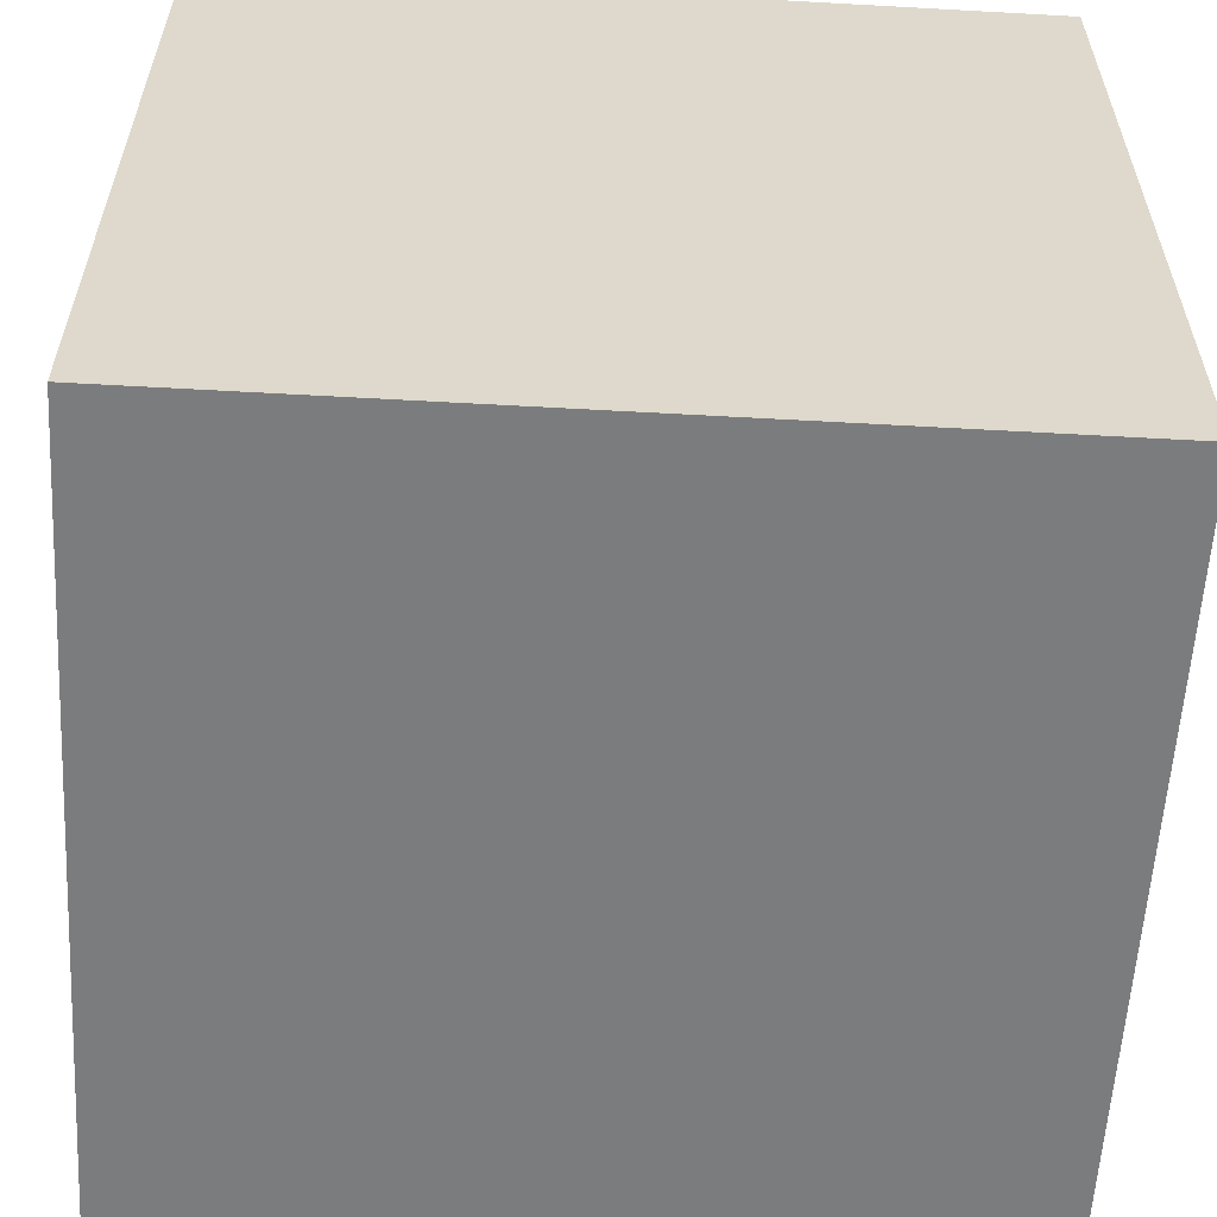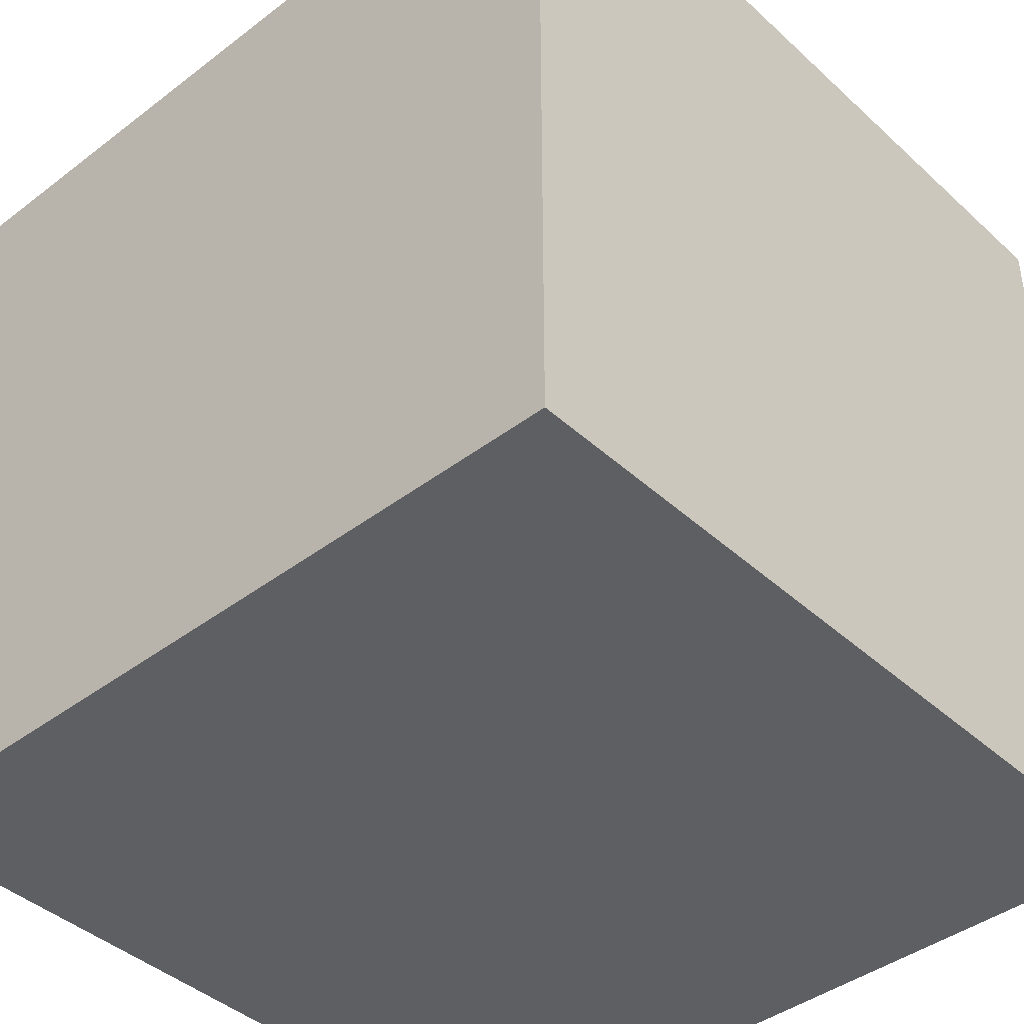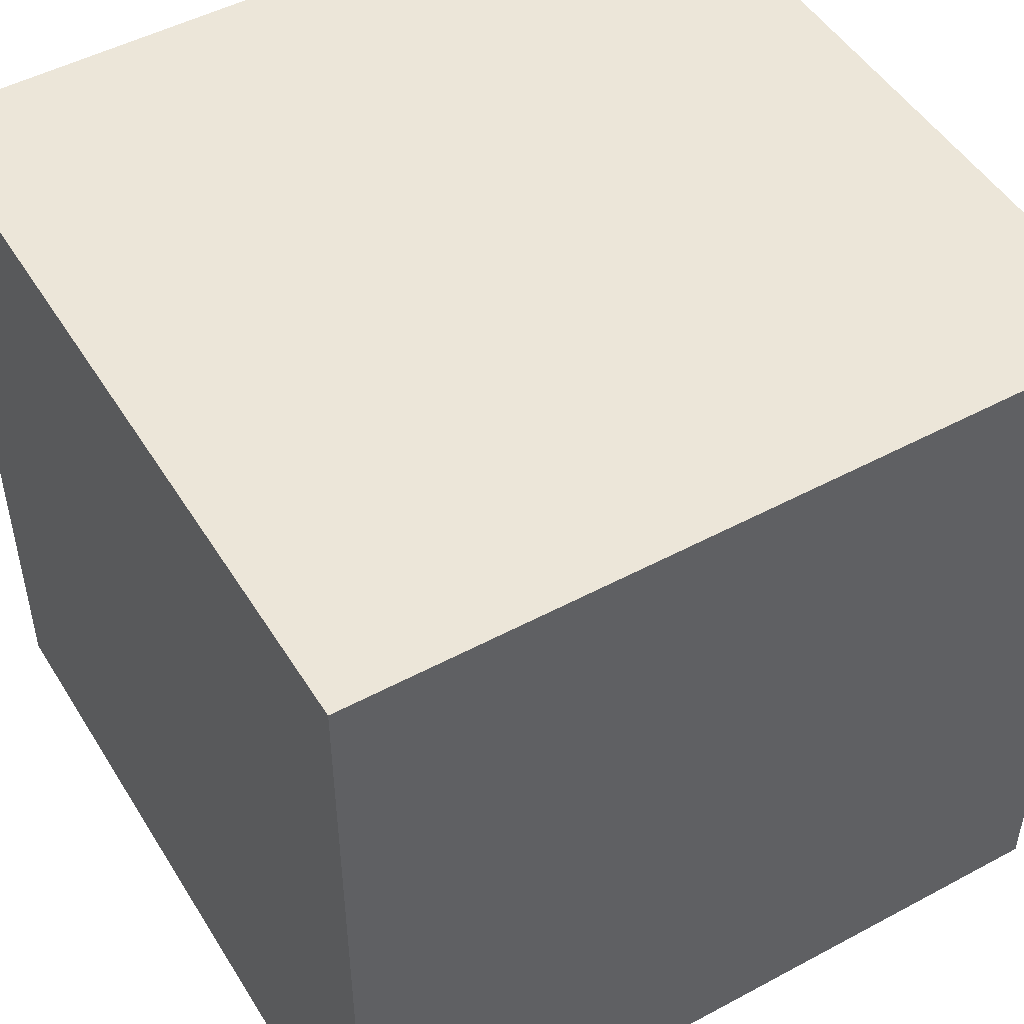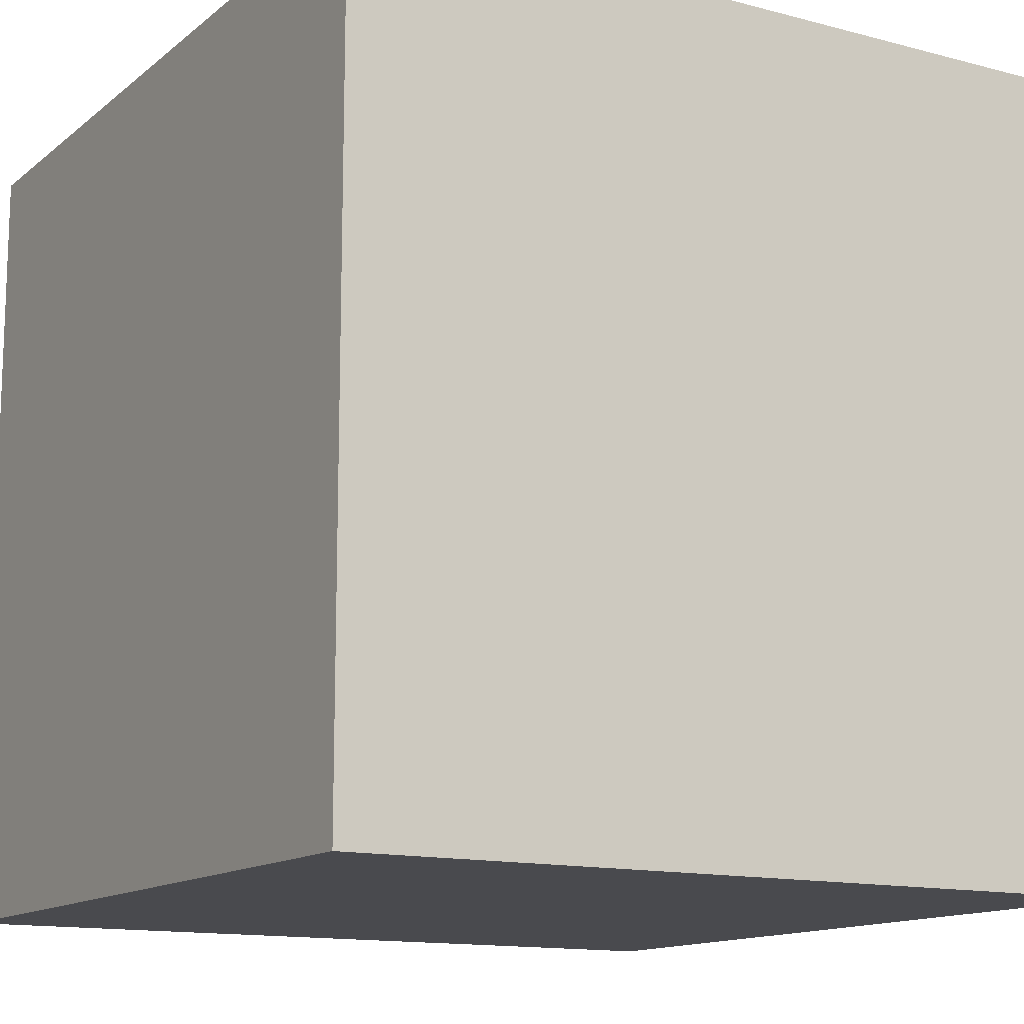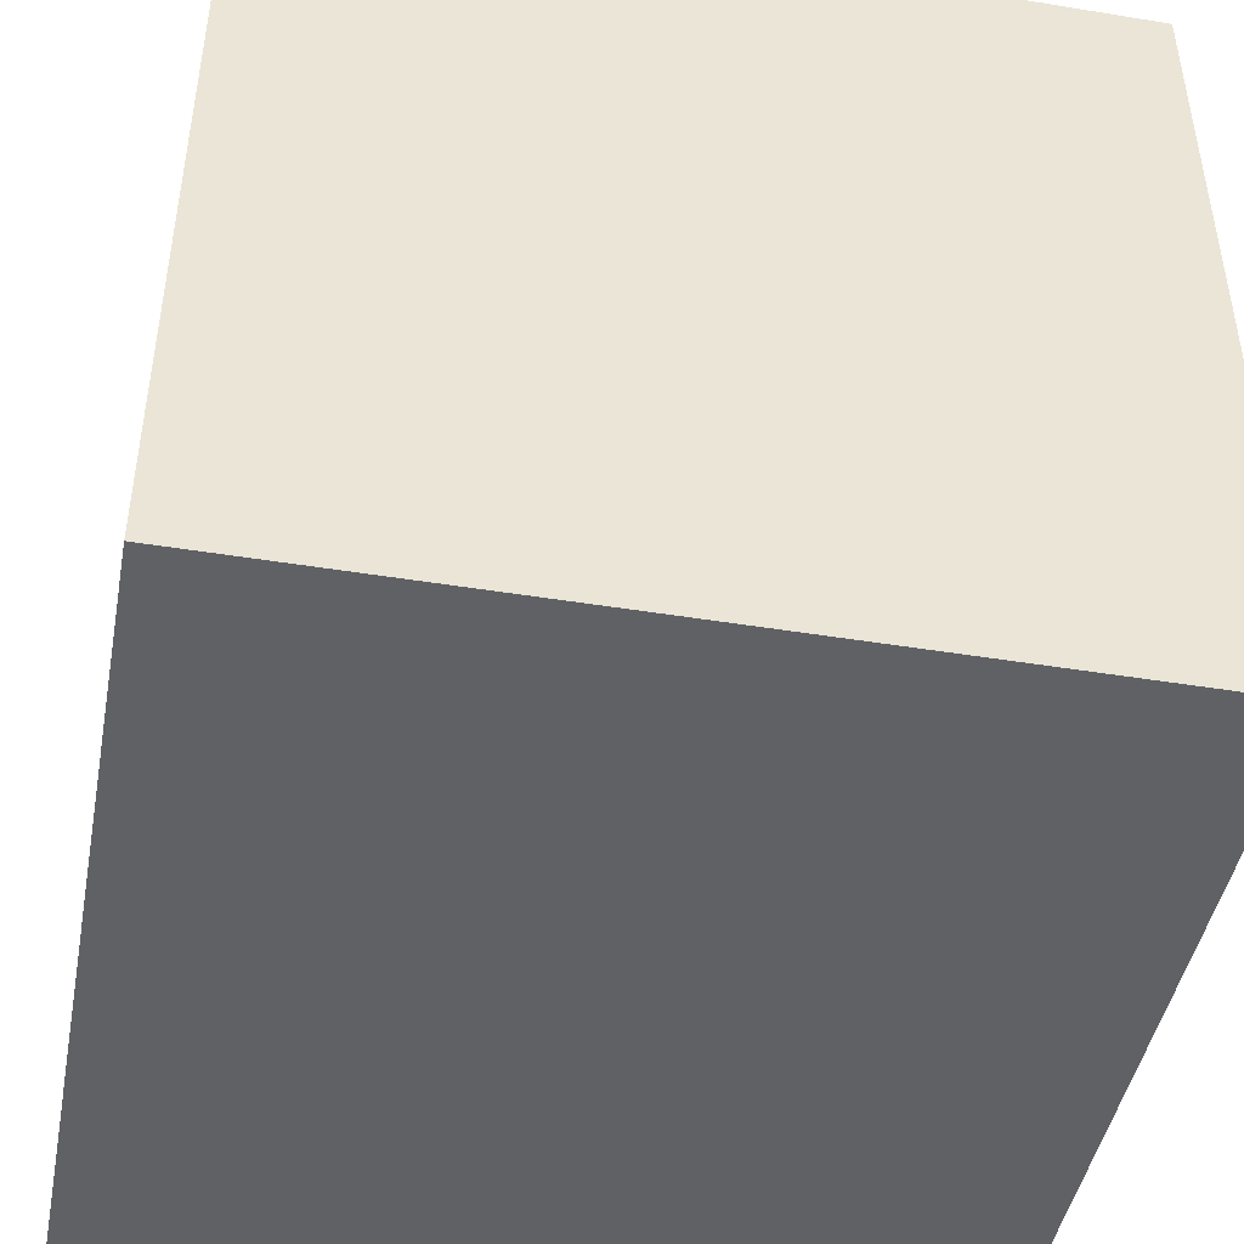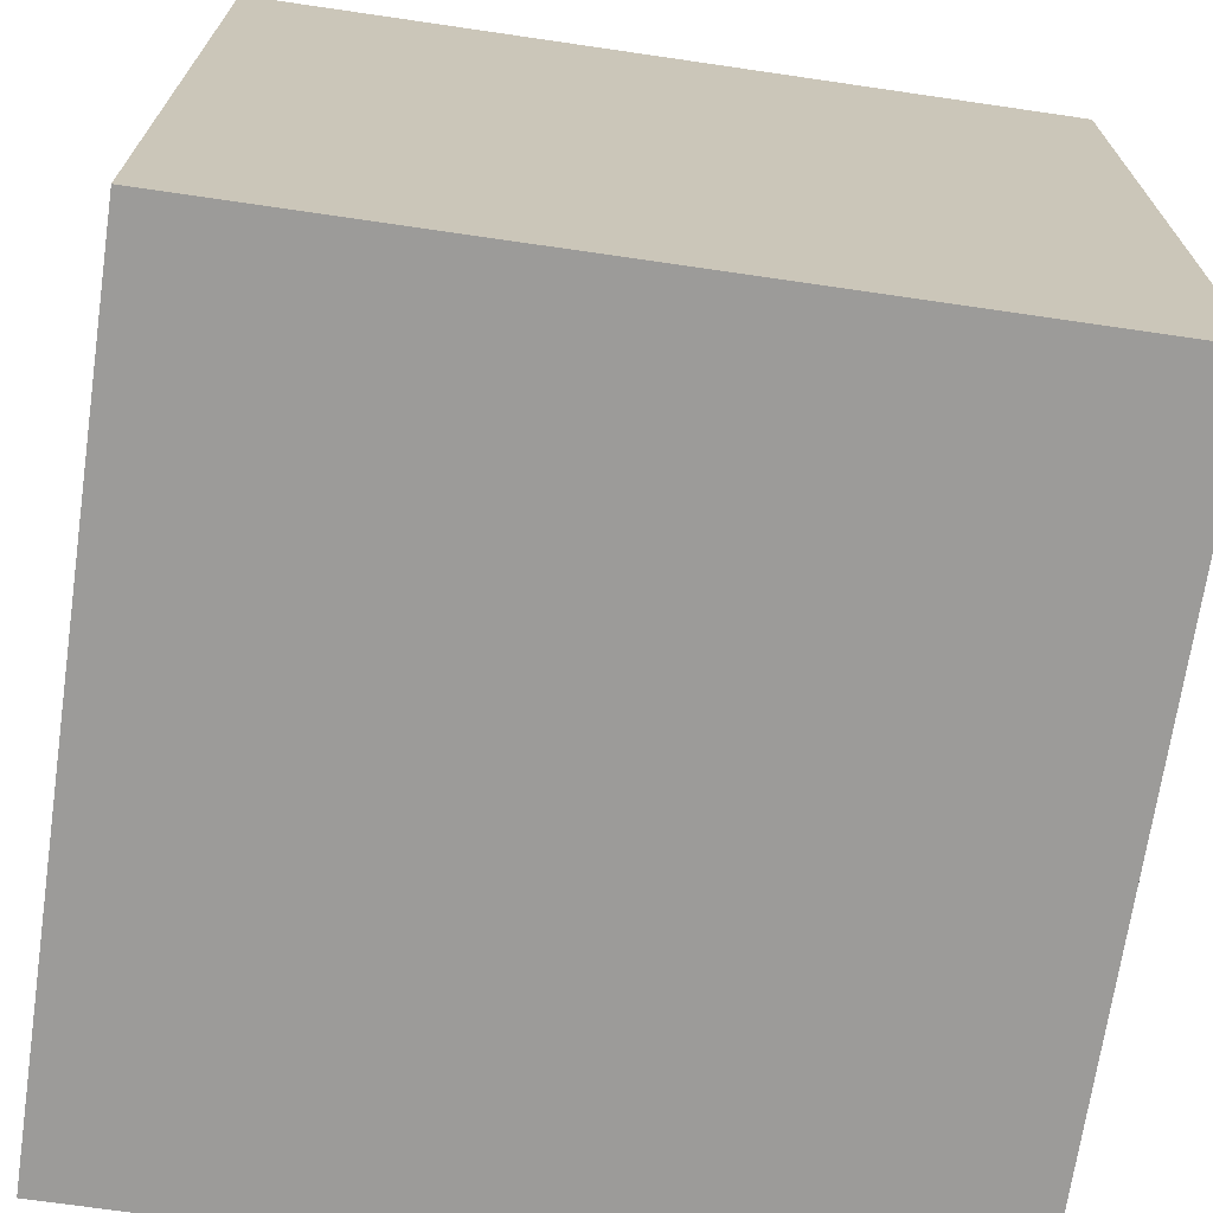
<metadata>
{"format":"obj","ext":"obj","renderer":"f3d","projection":"perspective","resolution":1024,"background":"white","views":[{"elev":-58.6,"azim":86.7,"up":"+Z"},{"elev":-41.8,"azim":-137.5,"up":"+Z"},{"elev":49.3,"azim":-120.7,"up":"+Z"},{"elev":-13.4,"azim":-30.8,"up":"+Y"},{"elev":-45.4,"azim":79.3,"up":"+Y"},{"elev":-69.9,"azim":-8.3,"up":"+Y"}]}
</metadata>
<code>
o Cube
v 1 -1 -1
v 1 -1 1
v -1 -1 1
v -1 -1 -1
v 1 1 -1
v 1 1 1
v -1 1 1
v -1 1 -1
f 2 3 4
f 8 7 6
f 5 6 2
f 6 7 3
f 3 7 8
f 1 4 8
f 1 2 4
f 5 8 6
f 1 5 2
f 2 6 3
f 4 3 8
f 5 1 8

</code>
